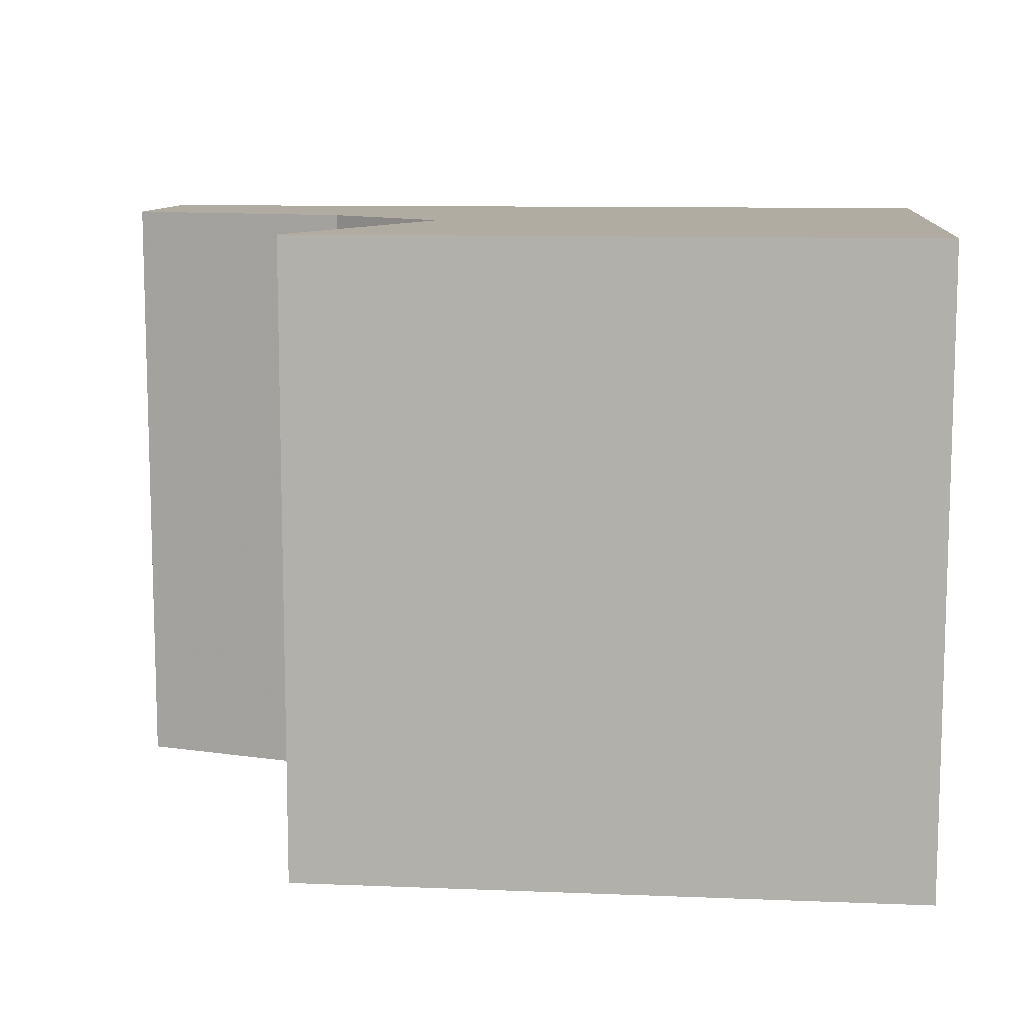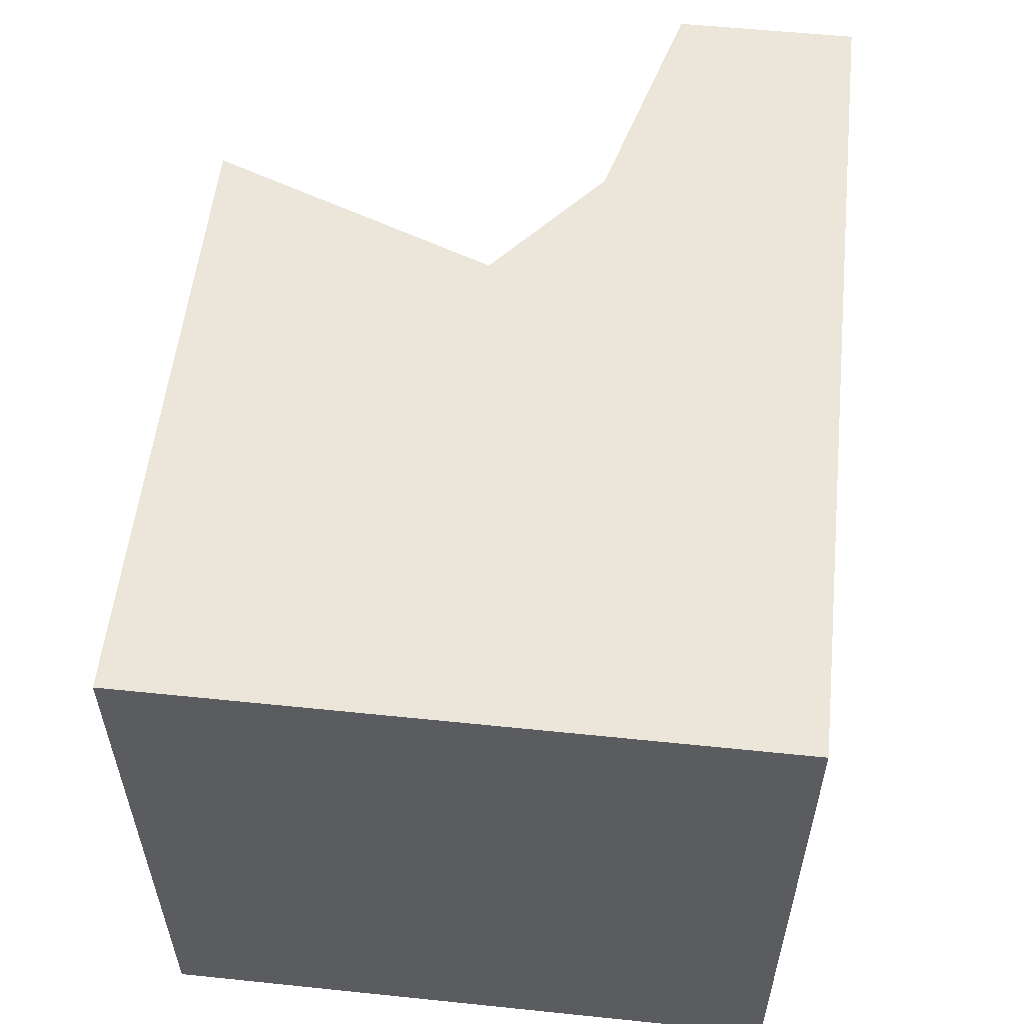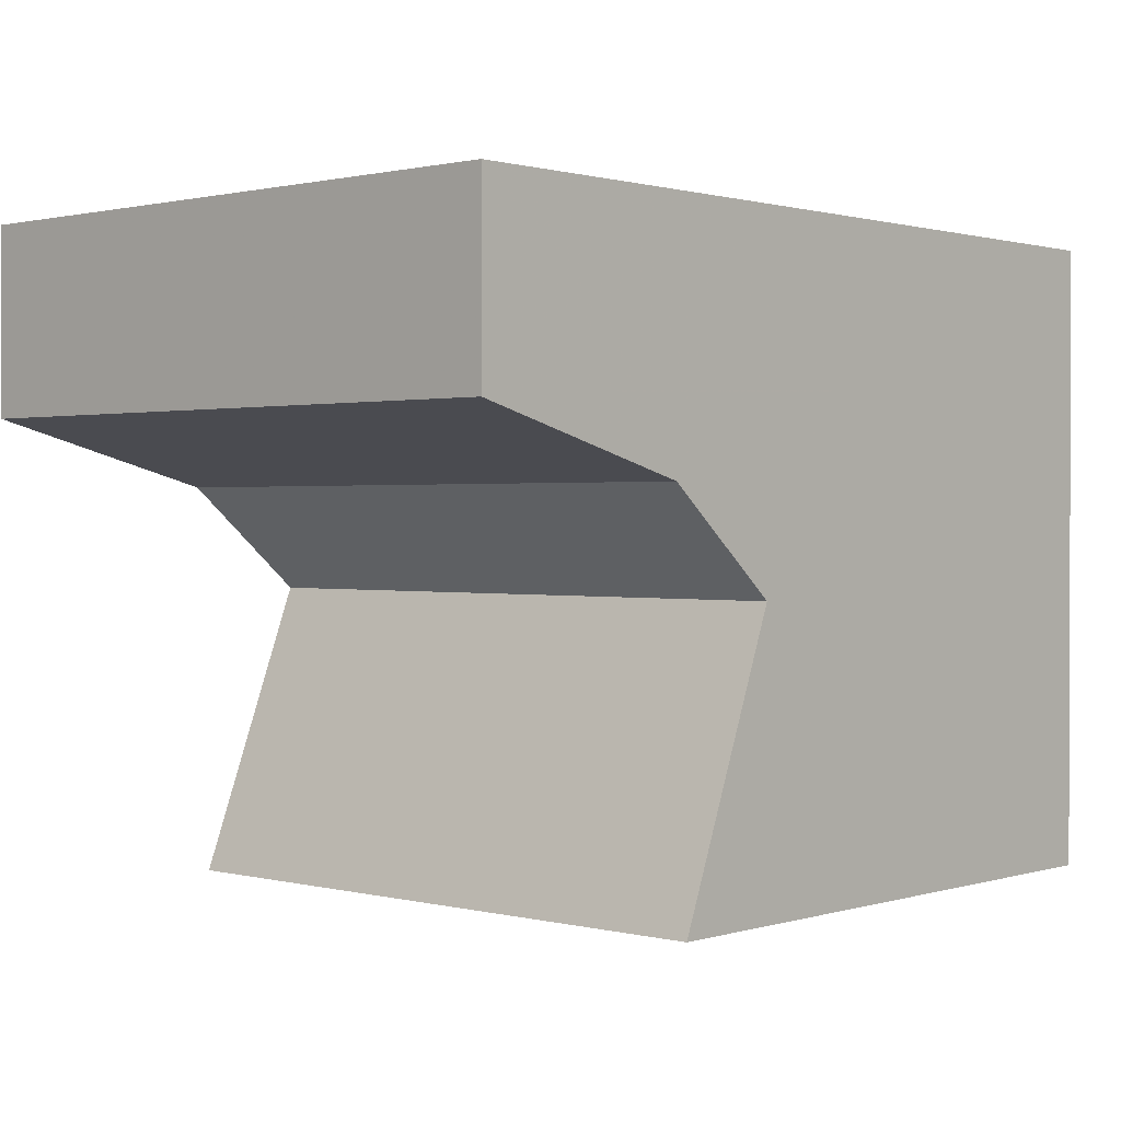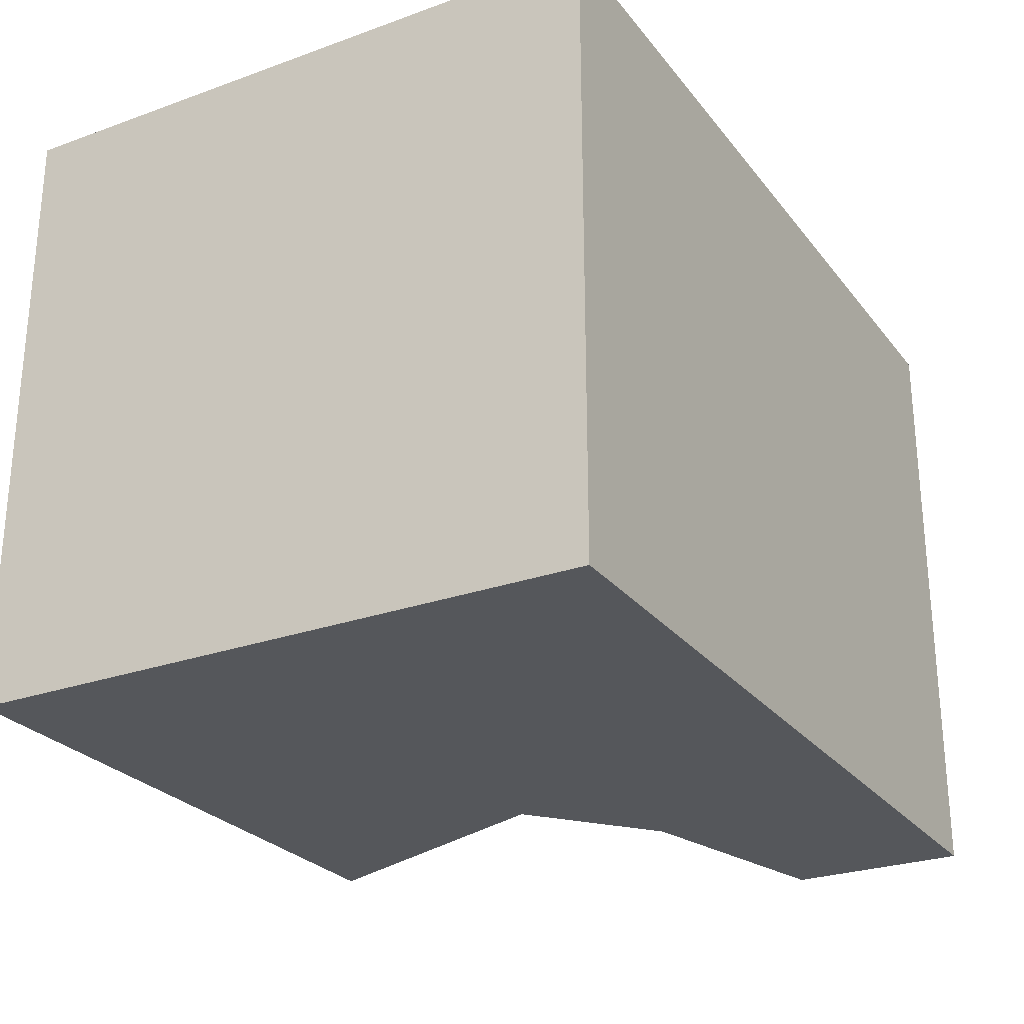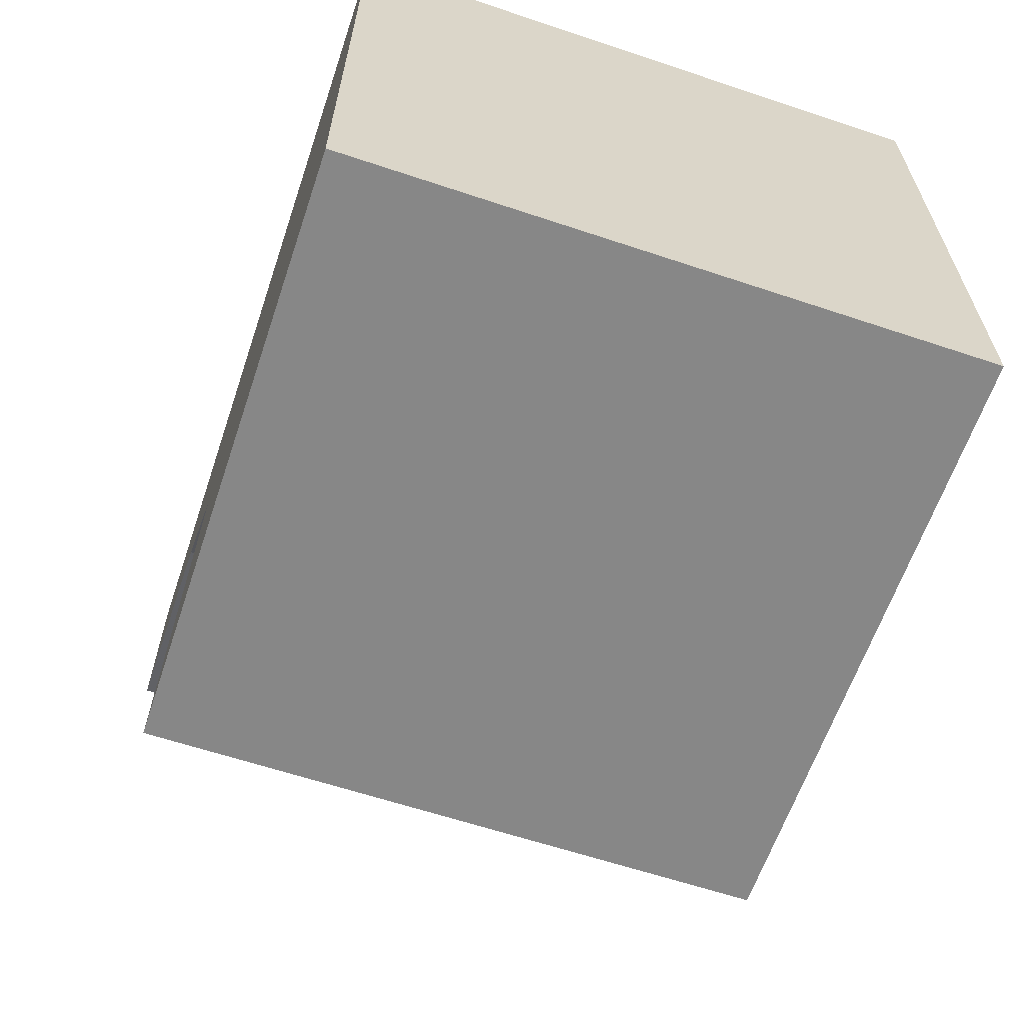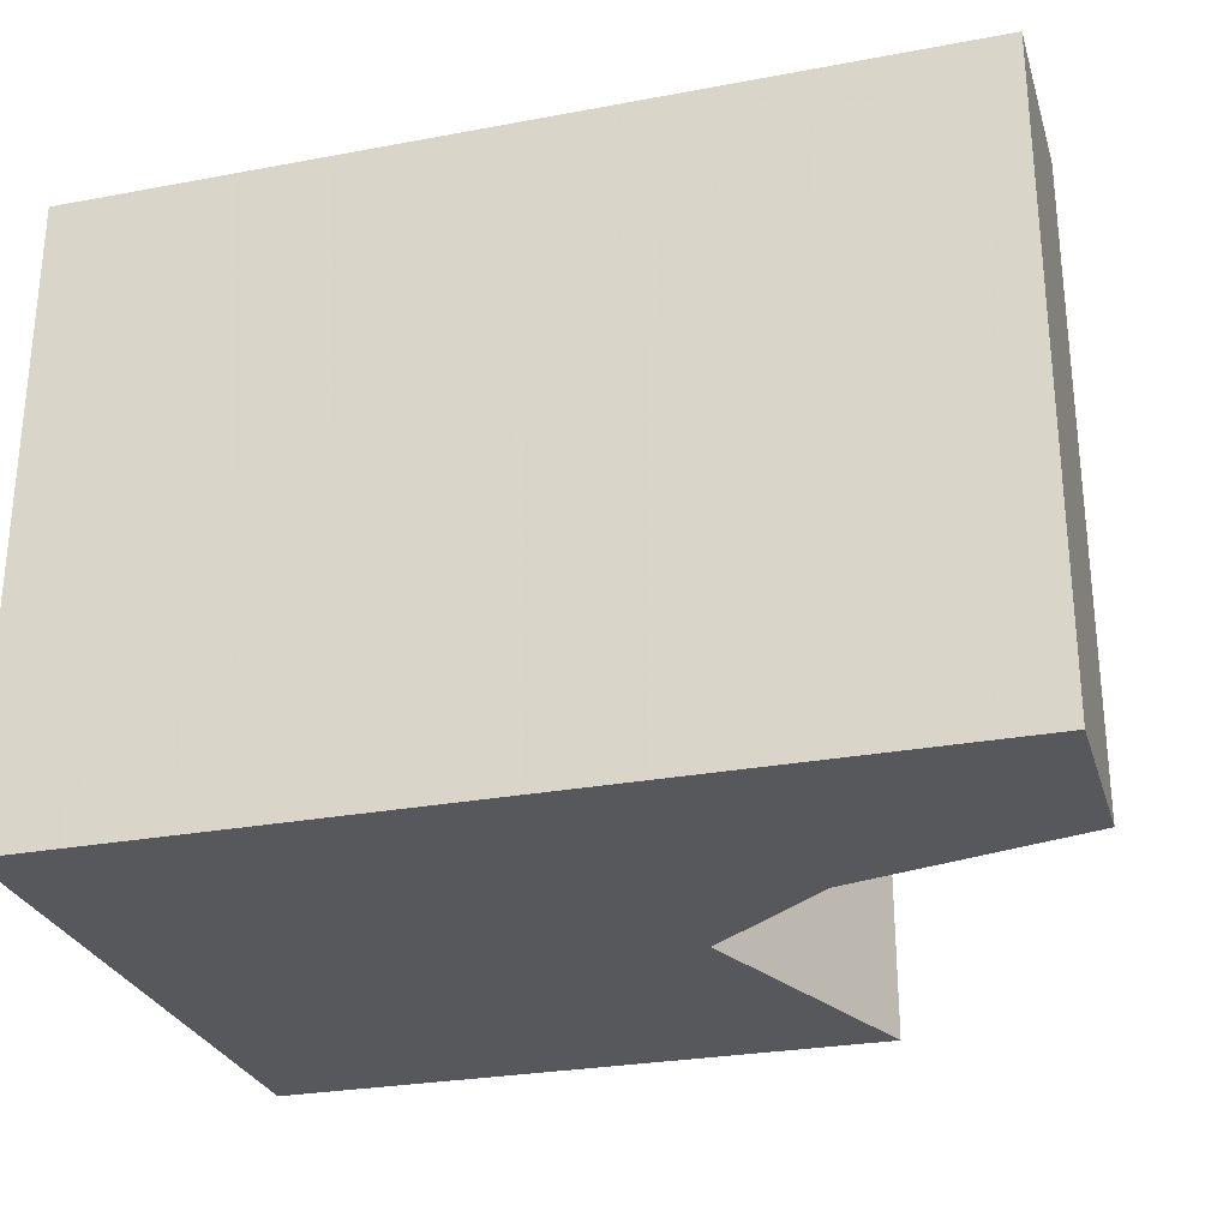
<metadata>
{"format":"obj","ext":"obj","renderer":"f3d","projection":"perspective","resolution":1024,"background":"white","views":[{"elev":10.2,"azim":5.8,"up":"+Z"},{"elev":55.6,"azim":96.2,"up":"+Z"},{"elev":1.0,"azim":-47.7,"up":"+Y"},{"elev":-26.5,"azim":119.4,"up":"+Z"},{"elev":-62.4,"azim":71.3,"up":"+Y"},{"elev":-27.7,"azim":-164.1,"up":"+Z"}]}
</metadata>
<code>
o BLine02
v -0.9805 -1.01 0.9987
v -0.6302 -0.1052 0.9987
v -1.024 0.2237 0.9987
v -1.769 0.421 0.9987
v -1.769 0.9967 0.9987
v 0.9897 0.9967 0.9987
v 0.9897 -1.01 0.9987
v -0.9805 -1.01 -0.9911
v -0.6302 -0.1052 -0.9911
v -1.024 0.2237 -0.9911
v -1.769 0.421 -0.9911
v -1.769 0.9967 -0.9911
v 0.9897 0.9967 -0.9911
v 0.9897 -1.01 -0.9911
f 1 2 9
f 1 9 8
f 2 3 10
f 2 10 9
f 3 4 11
f 3 11 10
f 4 5 12
f 4 12 11
f 5 6 13
f 5 13 12
f 6 7 14
f 6 14 13
f 7 1 8
f 7 8 14
f 1 7 2
f 6 2 7
f 6 3 2
f 5 3 6
f 4 3 5
f 14 8 9
f 13 14 9
f 13 9 10
f 12 13 10
f 11 12 10

</code>
